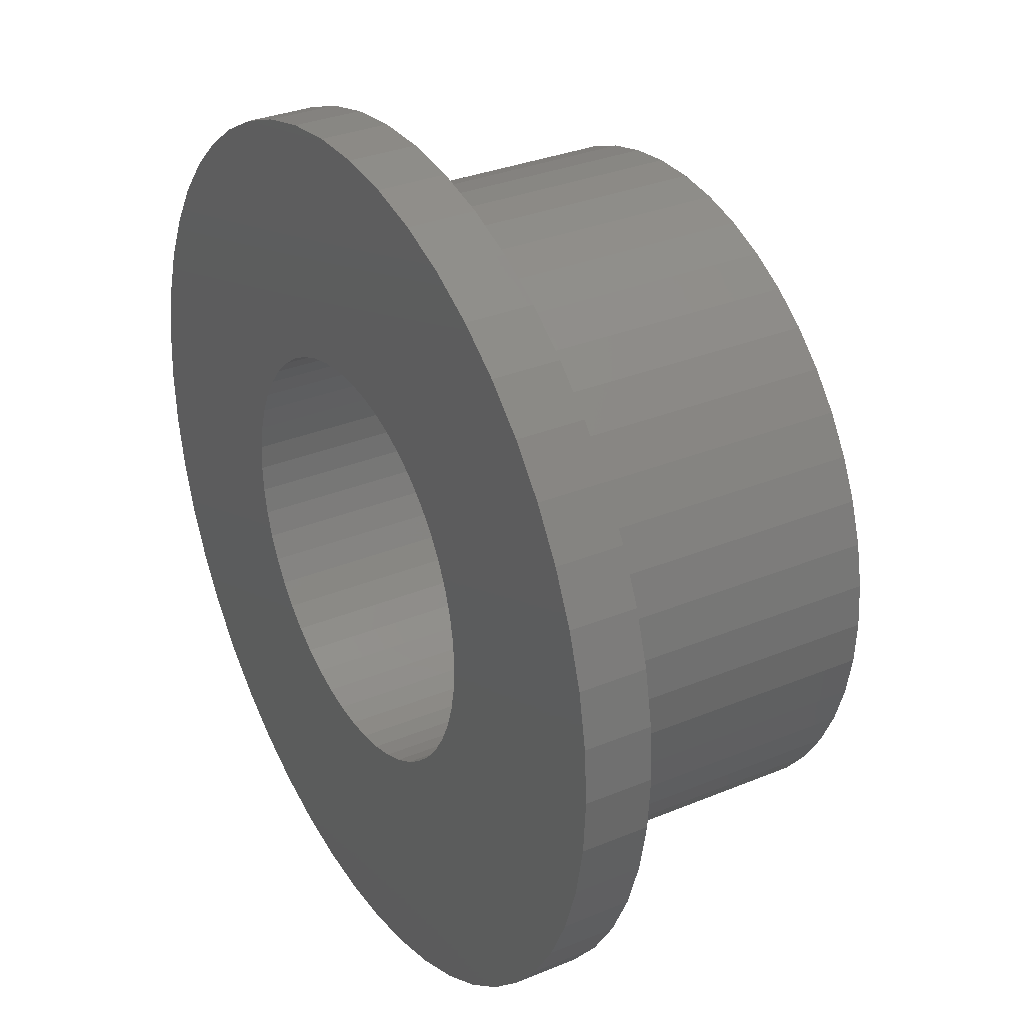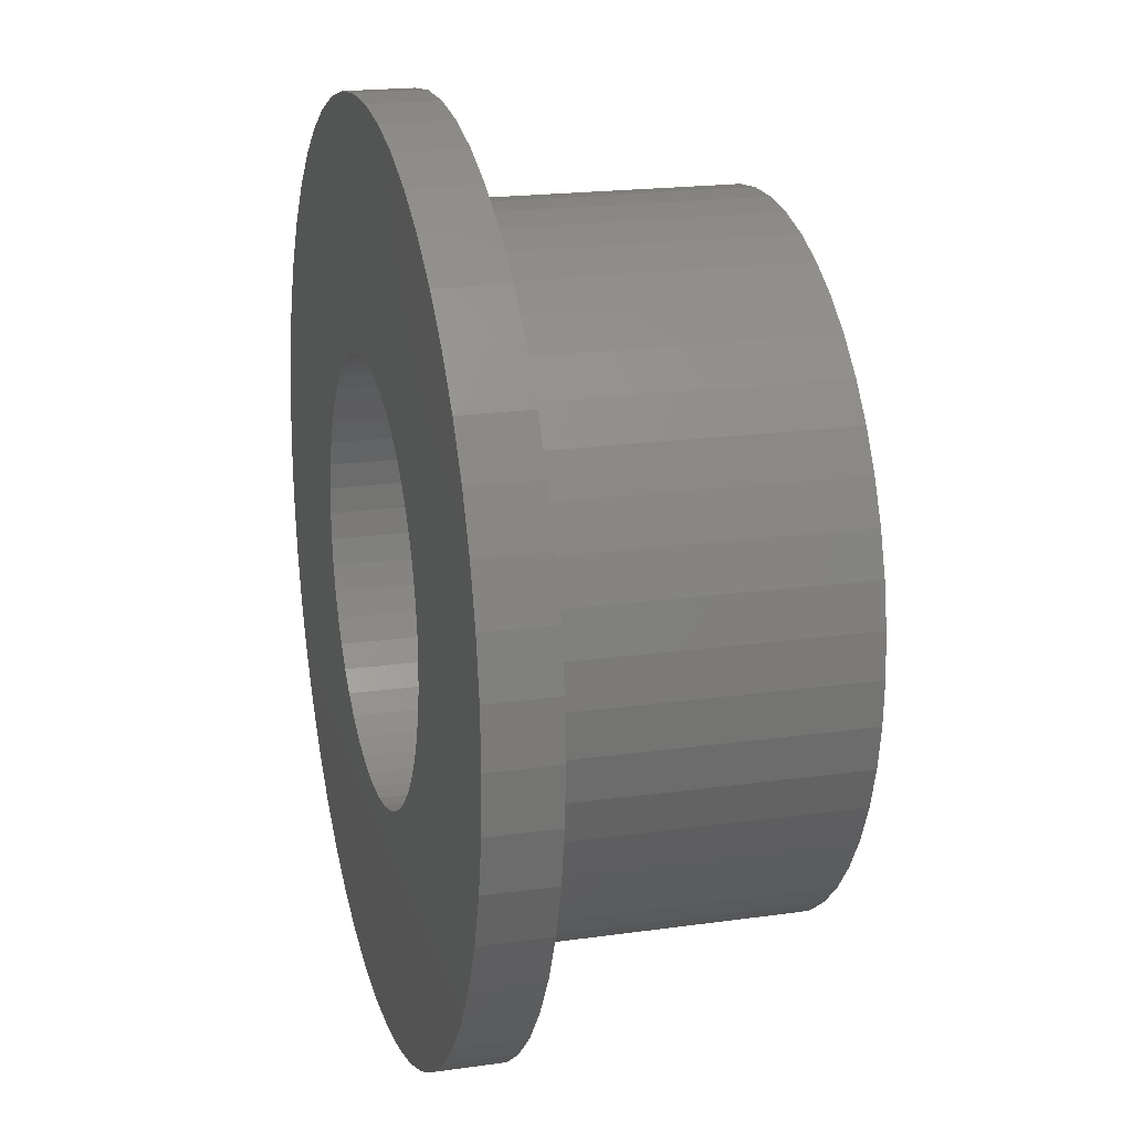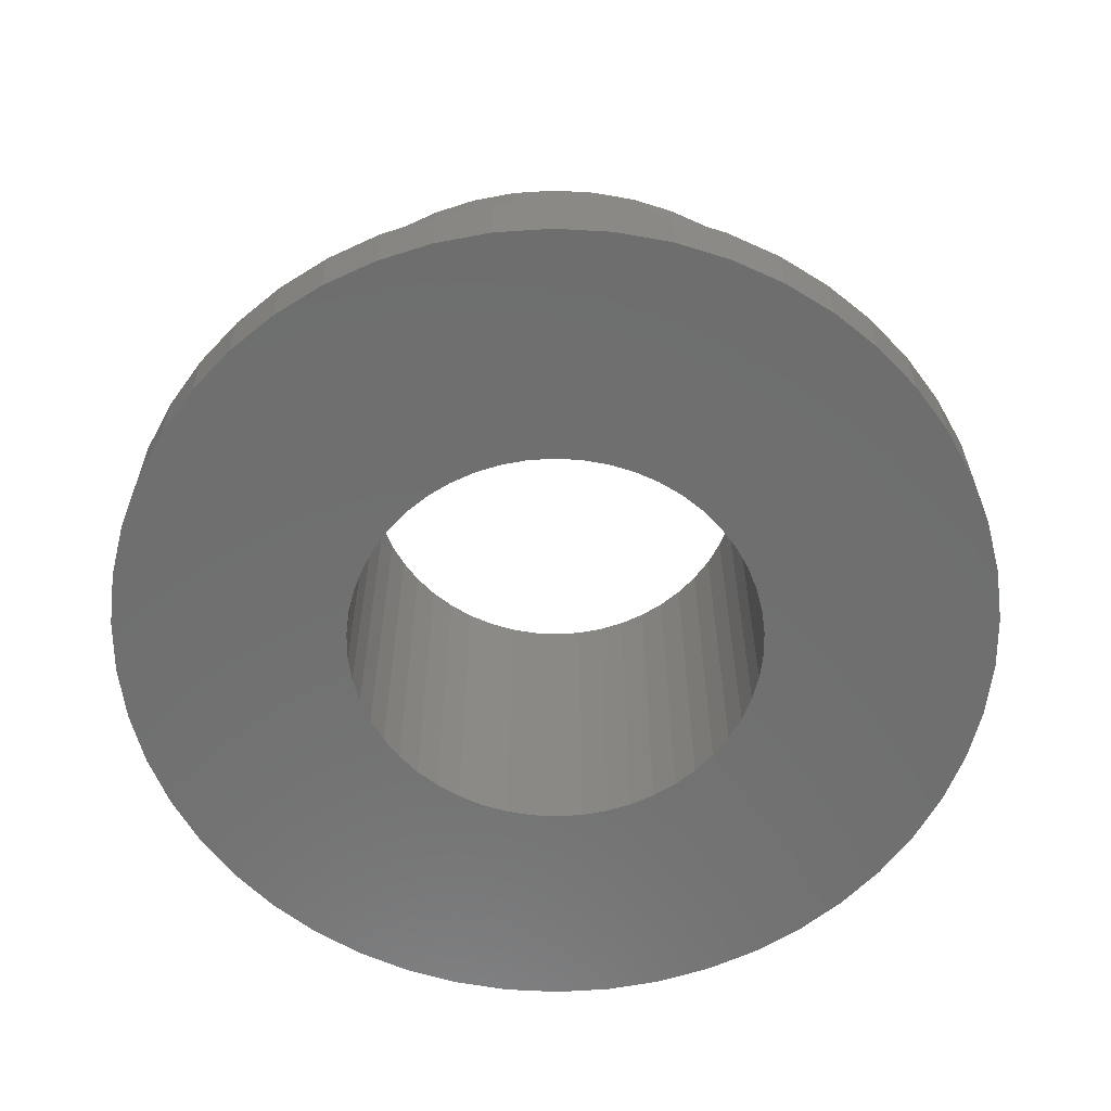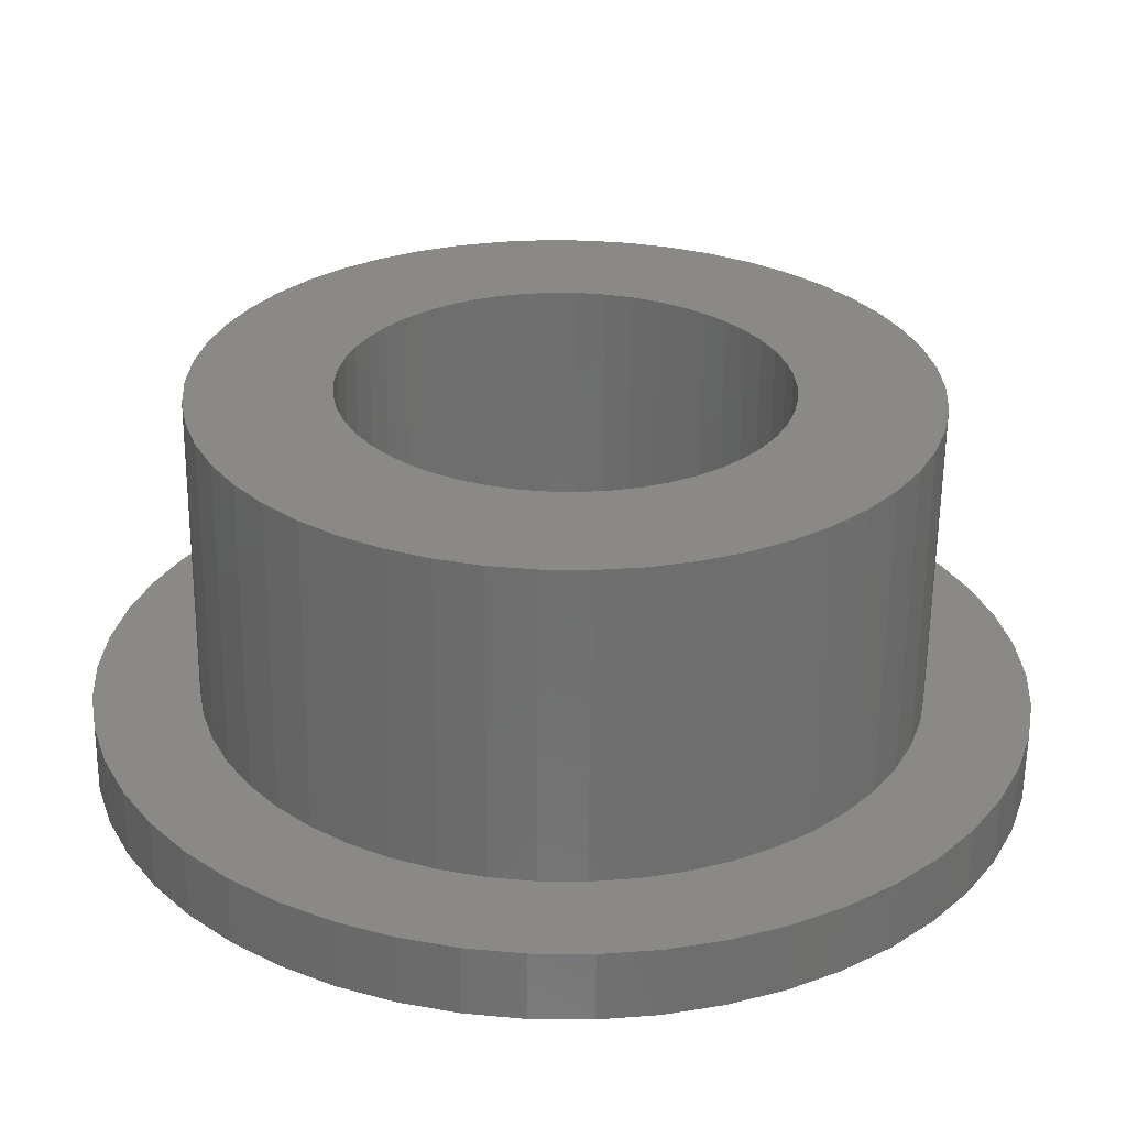
<metadata>
{"format":"stl","ext":"stl","renderer":"f3d","projection":"perspective","resolution":1024,"background":"white","views":[{"elev":32.0,"azim":-120.2,"up":"+Y"},{"elev":19.5,"azim":-104.8,"up":"+Y"},{"elev":-60.8,"azim":-46.5,"up":"+Z"},{"elev":-61.0,"azim":-0.6,"up":"+Y"}]}
</metadata>
<code>
# stl→obj: 300 verts, 600 faces
v -0.1962 -3.119 0
v -0.1962 -3.119 5.5
v 0.1962 -3.119 0
v 0.416 -6.612 0
v 0.1962 -3.119 5.5
v 0.3218 -5.115 5.5
v -0.1962 3.119 0
v 0.1962 3.119 0
v 0.1962 3.119 5.5
v -0.1962 3.119 5.5
v 0.416 6.612 0
v 0.3218 5.115 5.5
v -0.3218 -5.115 1
v 0.3218 -5.115 1
v -0.3218 -5.115 5.5
v 0.416 -6.612 1
v -0.3218 5.115 1
v -0.3218 5.115 5.5
v 0.3218 5.115 1
v 0.416 6.612 1
v -0.416 -6.612 0
v -0.416 -6.612 1
v -0.416 6.612 0
v -0.416 6.612 1
v -0.5856 -3.07 0
v -0.5856 -3.07 5.5
v -0.5856 3.07 0
v -0.5856 3.07 5.5
v -0.9603 -5.034 1
v -0.9603 -5.034 5.5
v -0.9603 5.034 1
v -0.9603 5.034 5.5
v -0.9657 -2.972 0
v -0.9657 -2.972 5.5
v -0.9657 2.972 0
v -0.9657 2.972 5.5
v -1.241 -6.508 0
v -1.241 -6.508 1
v -1.241 6.508 0
v -1.241 6.508 1
v -1.331 -2.828 0
v -1.331 -2.828 5.5
v -1.331 2.828 0
v -1.331 2.828 5.5
v -1.584 -4.874 1
v -1.584 -4.874 5.5
v -1.584 4.874 1
v -1.584 4.874 5.5
v -1.674 -2.639 0
v -1.674 -2.639 5.5
v -1.674 2.639 0
v -1.674 2.639 5.5
v -1.992 -2.408 0
v -1.992 -2.408 5.5
v -1.992 2.408 0
v -1.992 2.408 5.5
v -2.047 -6.301 0
v -2.047 -6.301 1
v -2.047 6.301 0
v -2.047 6.301 1
v -2.182 -4.637 1
v -2.182 -4.637 5.5
v -2.182 4.637 1
v -2.182 4.637 5.5
v -2.278 -2.139 0
v -2.278 -2.139 5.5
v -2.278 2.139 0
v -2.278 2.139 5.5
v -2.528 -1.837 0
v -2.528 -1.837 5.5
v -2.528 1.837 0
v -2.528 1.837 5.5
v -2.738 -1.505 0
v -2.738 -1.505 5.5
v -2.738 1.505 0
v -2.738 1.505 5.5
v -2.746 -4.327 1
v -2.746 -4.327 5.5
v -2.746 4.327 1
v -2.746 4.327 5.5
v -2.821 -5.994 0
v -2.821 -5.994 1
v -2.821 5.994 0
v -2.821 5.994 1
v -2.906 -1.15 0
v -2.906 -1.15 5.5
v -2.906 1.15 0
v -2.906 1.15 5.5
v -3.027 -0.7772 0
v -3.027 -0.7772 5.5
v -3.027 0.7772 0
v -3.027 0.7772 5.5
v -3.1 -0.3917 0
v -3.1 -0.3917 5.5
v -3.1 0.3917 0
v -3.1 0.3917 5.5
v -3.125 0 0
v -3.125 0 5.5
v -3.267 -3.949 1
v -3.267 -3.949 5.5
v -3.267 3.949 1
v -3.267 3.949 5.5
v -3.55 -5.594 0
v -3.55 -5.594 1
v -3.55 5.594 0
v -3.55 5.594 1
v -3.736 -3.508 1
v -3.736 -3.508 5.5
v -3.736 3.508 1
v -3.736 3.508 5.5
v -4.146 -3.012 1
v -4.146 -3.012 5.5
v -4.146 3.012 1
v -4.146 3.012 5.5
v -4.223 -5.105 0
v -4.223 -5.105 1
v -4.223 5.105 0
v -4.223 5.105 1
v -4.491 -2.469 1
v -4.491 -2.469 5.5
v -4.491 2.469 1
v -4.491 2.469 5.5
v -4.765 -1.887 1
v -4.765 -1.887 5.5
v -4.765 1.887 1
v -4.765 1.887 5.5
v -4.829 -4.535 0
v -4.829 -4.535 1
v -4.829 4.535 0
v -4.829 4.535 1
v -4.964 -1.275 1
v -4.964 -1.275 5.5
v -4.964 1.275 1
v -4.964 1.275 5.5
v -5.085 -0.6423 1
v -5.085 -0.6423 5.5
v -5.085 0.6423 1
v -5.085 0.6423 5.5
v -5.125 0 1
v -5.125 0 5.5
v -5.36 -3.894 0
v -5.36 -3.894 1
v -5.36 3.894 0
v -5.36 3.894 1
v -5.806 -3.192 0
v -5.806 -3.192 1
v -5.806 3.192 0
v -5.806 3.192 1
v -6.16 -2.439 0
v -6.16 -2.439 1
v -6.16 2.439 0
v -6.16 2.439 1
v -6.417 -1.648 0
v -6.417 -1.648 1
v -6.417 1.648 0
v -6.417 1.648 1
v -6.573 -0.8303 0
v -6.573 -0.8303 1
v -6.573 0.8303 0
v -6.573 0.8303 1
v -6.625 0 0
v -6.625 0 1
v 0.5856 -3.07 0
v 0.5856 -3.07 5.5
v 0.5856 3.07 0
v 0.5856 3.07 5.5
v 0.9603 -5.034 1
v 0.9603 -5.034 5.5
v 0.9603 5.034 1
v 0.9603 5.034 5.5
v 1.241 -6.508 0
v 1.241 -6.508 1
v 1.241 6.508 0
v 1.241 6.508 1
v 0.9657 -2.972 0
v 0.9657 -2.972 5.5
v 0.9657 2.972 0
v 0.9657 2.972 5.5
v 1.584 -4.874 1
v 1.584 -4.874 5.5
v 1.584 4.874 1
v 1.584 4.874 5.5
v 1.331 -2.828 0
v 2.047 -6.301 0
v 1.331 -2.828 5.5
v 2.047 6.301 0
v 1.331 2.828 0
v 1.331 2.828 5.5
v 2.047 -6.301 1
v 2.047 6.301 1
v 1.674 -2.639 0
v 2.821 -5.994 0
v 2.182 -4.637 5.5
v 1.674 -2.639 5.5
v 1.674 2.639 0
v 1.674 2.639 5.5
v 2.821 5.994 0
v 2.182 4.637 5.5
v 2.182 -4.637 1
v 2.182 4.637 1
v 1.992 -2.408 0
v 3.55 -5.594 0
v 1.992 -2.408 5.5
v 2.746 -4.327 5.5
v 1.992 2.408 0
v 1.992 2.408 5.5
v 3.55 5.594 0
v 2.746 4.327 5.5
v 2.278 -2.139 0
v 4.223 -5.105 0
v 2.278 -2.139 5.5
v 3.267 -3.949 5.5
v 2.278 2.139 0
v 2.278 2.139 5.5
v 4.223 5.105 0
v 3.267 3.949 5.5
v 2.821 -5.994 1
v 2.821 5.994 1
v 2.746 -4.327 1
v 2.746 4.327 1
v 2.528 -1.837 5.5
v 2.528 -1.837 0
v 4.829 -4.535 0
v 3.736 -3.508 5.5
v 2.528 1.837 0
v 4.829 4.535 0
v 2.528 1.837 5.5
v 3.736 3.508 5.5
v 2.738 -1.505 5.5
v 2.738 -1.505 0
v 5.36 -3.894 0
v 4.146 -3.012 5.5
v 2.738 1.505 0
v 5.36 3.894 0
v 2.738 1.505 5.5
v 4.146 3.012 5.5
v 2.906 -1.15 5.5
v 2.906 -1.15 0
v 5.806 -3.192 0
v 4.491 -2.469 5.5
v 2.906 1.15 0
v 5.806 3.192 0
v 2.906 1.15 5.5
v 4.491 2.469 5.5
v 3.55 -5.594 1
v 3.267 -3.949 1
v 3.267 3.949 1
v 3.55 5.594 1
v 3.027 -0.7772 5.5
v 3.027 -0.7772 0
v 6.16 -2.439 0
v 4.765 -1.887 5.5
v 3.027 0.7772 0
v 6.16 2.439 0
v 3.027 0.7772 5.5
v 4.765 1.887 5.5
v 3.1 -0.3917 5.5
v 3.1 -0.3917 0
v 6.417 -1.648 0
v 4.964 -1.275 5.5
v 3.1 0.3917 0
v 6.417 1.648 0
v 3.1 0.3917 5.5
v 4.964 1.275 5.5
v 3.125 0 5.5
v 3.125 0 0
v 6.573 -0.8303 0
v 5.085 -0.6423 5.5
v 6.573 0.8303 0
v 5.085 0.6423 5.5
v 6.625 0 0
v 5.125 0 5.5
v 4.223 -5.105 1
v 3.736 -3.508 1
v 3.736 3.508 1
v 4.223 5.105 1
v 4.146 -3.012 1
v 4.829 -4.535 1
v 4.146 3.012 1
v 4.829 4.535 1
v 4.491 -2.469 1
v 5.36 -3.894 1
v 4.491 2.469 1
v 5.36 3.894 1
v 4.765 -1.887 1
v 5.806 -3.192 1
v 4.765 1.887 1
v 5.806 3.192 1
v 4.964 -1.275 1
v 6.16 -2.439 1
v 4.964 1.275 1
v 6.16 2.439 1
v 5.085 -0.6423 1
v 6.417 -1.648 1
v 5.085 0.6423 1
v 6.417 1.648 1
v 5.125 0 1
v 6.573 -0.8303 1
v 6.573 0.8303 1
v 6.625 0 1
f 1 2 3
f 1 3 4
f 2 5 3
f 2 6 5
f 7 8 9
f 7 9 10
f 7 11 8
f 10 9 12
f 13 14 6
f 13 6 15
f 13 16 14
f 15 6 2
f 17 18 19
f 17 19 20
f 18 10 12
f 18 12 19
f 21 1 4
f 21 4 16
f 21 16 22
f 22 16 13
f 23 24 11
f 23 11 7
f 24 17 20
f 24 20 11
f 25 1 21
f 25 26 1
f 26 2 1
f 26 15 2
f 27 7 10
f 27 10 28
f 27 23 7
f 28 10 18
f 29 13 15
f 29 15 30
f 29 22 13
f 30 15 26
f 31 17 24
f 31 32 17
f 32 18 17
f 32 28 18
f 33 34 25
f 34 26 25
f 34 30 26
f 35 27 28
f 35 28 36
f 36 28 32
f 37 21 22
f 37 22 38
f 37 25 21
f 37 33 25
f 38 22 29
f 39 23 27
f 39 27 35
f 39 40 23
f 40 24 23
f 40 31 24
f 41 42 33
f 42 34 33
f 43 35 36
f 43 36 44
f 45 29 30
f 45 30 46
f 45 38 29
f 46 30 34
f 46 34 42
f 47 31 40
f 47 48 31
f 48 32 31
f 48 36 32
f 48 44 36
f 49 50 41
f 50 42 41
f 51 43 44
f 51 44 52
f 53 54 49
f 54 50 49
f 55 51 52
f 55 52 56
f 57 33 37
f 57 37 38
f 57 38 58
f 57 41 33
f 58 38 45
f 59 35 43
f 59 39 35
f 59 60 39
f 60 40 39
f 60 47 40
f 61 45 46
f 61 46 62
f 61 58 45
f 62 42 50
f 62 46 42
f 63 47 60
f 63 64 47
f 64 44 48
f 64 48 47
f 64 52 44
f 65 66 53
f 66 54 53
f 67 55 56
f 67 56 68
f 69 66 65
f 69 70 66
f 71 67 72
f 72 67 68
f 73 70 69
f 73 74 70
f 75 71 76
f 76 71 72
f 77 61 62
f 77 62 78
f 78 50 54
f 78 62 50
f 79 80 63
f 80 52 64
f 80 56 52
f 80 64 63
f 81 41 57
f 81 49 41
f 81 57 58
f 81 58 82
f 82 58 61
f 82 61 77
f 83 43 51
f 83 59 43
f 83 84 59
f 84 60 59
f 84 63 60
f 84 79 63
f 85 74 73
f 85 86 74
f 87 75 88
f 88 75 76
f 89 86 85
f 89 90 86
f 91 87 92
f 92 87 88
f 93 90 89
f 93 94 90
f 95 91 96
f 96 91 92
f 97 94 93
f 97 95 98
f 97 98 94
f 98 95 96
f 99 77 78
f 99 78 100
f 100 54 66
f 100 78 54
f 101 102 79
f 102 56 80
f 102 68 56
f 102 80 79
f 103 49 81
f 103 53 49
f 103 81 82
f 103 82 104
f 104 77 99
f 104 82 77
f 105 51 55
f 105 83 51
f 105 106 83
f 106 79 84
f 106 84 83
f 106 101 79
f 107 99 100
f 107 100 108
f 108 66 70
f 108 100 66
f 109 110 101
f 110 68 102
f 110 72 68
f 110 102 101
f 111 107 112
f 112 70 74
f 112 107 108
f 112 108 70
f 113 110 109
f 113 114 110
f 114 72 110
f 114 76 72
f 115 53 103
f 115 65 53
f 115 103 104
f 115 104 116
f 116 99 107
f 116 104 99
f 117 55 67
f 117 105 55
f 117 118 105
f 118 101 106
f 118 106 105
f 118 109 101
f 119 111 120
f 120 74 86
f 120 111 112
f 120 112 74
f 121 114 113
f 121 122 114
f 122 76 114
f 122 88 76
f 123 119 124
f 124 86 90
f 124 119 120
f 124 120 86
f 125 122 121
f 125 126 122
f 126 88 122
f 126 92 88
f 127 65 115
f 127 69 65
f 127 115 116
f 127 116 128
f 128 107 111
f 128 116 107
f 129 67 71
f 129 117 67
f 129 130 117
f 130 109 118
f 130 113 109
f 130 118 117
f 131 123 132
f 132 90 94
f 132 123 124
f 132 124 90
f 133 126 125
f 133 134 126
f 134 92 126
f 134 96 92
f 135 131 136
f 136 94 98
f 136 131 132
f 136 132 94
f 137 134 133
f 137 138 134
f 138 96 134
f 138 98 96
f 139 135 140
f 139 138 137
f 139 140 138
f 140 98 138
f 140 135 136
f 140 136 98
f 141 69 127
f 141 73 69
f 141 127 142
f 142 111 119
f 142 127 128
f 142 128 111
f 143 71 75
f 143 129 71
f 143 130 129
f 143 144 130
f 144 113 130
f 144 121 113
f 145 73 141
f 145 85 73
f 145 141 146
f 146 119 123
f 146 141 142
f 146 142 119
f 147 75 87
f 147 143 75
f 147 144 143
f 147 148 144
f 148 121 144
f 148 125 121
f 149 85 145
f 149 89 85
f 149 145 150
f 150 123 131
f 150 145 146
f 150 146 123
f 151 87 91
f 151 147 87
f 151 148 147
f 151 152 148
f 152 125 148
f 152 133 125
f 153 89 149
f 153 93 89
f 153 149 154
f 154 131 135
f 154 149 150
f 154 150 131
f 155 91 95
f 155 151 91
f 155 152 151
f 155 156 152
f 156 133 152
f 156 137 133
f 157 93 153
f 157 97 93
f 157 153 158
f 158 135 139
f 158 153 154
f 158 154 135
f 159 95 97
f 159 155 95
f 159 156 155
f 159 160 156
f 160 137 156
f 160 139 137
f 161 97 157
f 161 157 162
f 161 159 97
f 161 160 159
f 161 162 160
f 162 139 160
f 162 157 158
f 162 158 139
f 3 5 163
f 3 163 4
f 5 6 164
f 5 164 163
f 8 11 165
f 8 165 166
f 8 166 9
f 9 166 12
f 14 16 167
f 14 167 168
f 14 168 6
f 6 168 164
f 19 12 169
f 19 169 20
f 12 166 170
f 12 170 169
f 4 163 171
f 4 171 172
f 4 172 16
f 16 172 167
f 11 20 173
f 11 173 165
f 20 169 174
f 20 174 173
f 163 164 175
f 163 175 171
f 164 168 176
f 164 176 175
f 165 177 178
f 165 178 166
f 165 173 177
f 166 178 170
f 167 172 179
f 167 179 180
f 167 180 168
f 168 180 176
f 169 170 181
f 169 181 174
f 170 178 182
f 170 182 181
f 175 176 183
f 175 183 184
f 175 184 171
f 176 185 183
f 176 180 185
f 177 173 186
f 177 187 188
f 177 188 178
f 177 186 187
f 178 188 182
f 171 184 189
f 171 189 172
f 172 189 179
f 173 174 186
f 174 181 190
f 174 190 186
f 183 185 191
f 183 191 192
f 183 192 184
f 185 180 193
f 185 194 191
f 185 193 194
f 187 195 196
f 187 196 188
f 187 186 197
f 187 197 195
f 188 196 198
f 188 198 182
f 179 189 199
f 179 199 193
f 179 193 180
f 181 182 200
f 181 200 190
f 182 198 200
f 191 194 201
f 191 201 202
f 191 202 192
f 194 203 201
f 194 193 204
f 194 204 203
f 195 205 206
f 195 206 196
f 195 197 207
f 195 207 205
f 196 206 208
f 196 208 198
f 201 203 209
f 201 209 210
f 201 210 202
f 203 211 209
f 203 204 212
f 203 212 211
f 205 213 214
f 205 214 206
f 205 207 215
f 205 215 213
f 206 214 216
f 206 216 208
f 184 192 217
f 184 217 189
f 189 217 199
f 186 190 197
f 190 200 218
f 190 218 197
f 199 219 204
f 199 204 193
f 199 217 219
f 200 198 220
f 200 220 218
f 198 208 220
f 209 211 221
f 209 222 223
f 209 221 222
f 209 223 210
f 211 212 224
f 211 224 221
f 213 225 214
f 213 215 226
f 213 226 225
f 214 225 227
f 214 227 228
f 214 228 216
f 222 221 229
f 222 230 231
f 222 229 230
f 222 231 223
f 221 224 232
f 221 232 229
f 225 233 227
f 225 226 234
f 225 234 233
f 227 233 235
f 227 235 236
f 227 236 228
f 230 229 237
f 230 238 239
f 230 237 238
f 230 239 231
f 229 232 240
f 229 240 237
f 233 241 235
f 233 234 242
f 233 242 241
f 235 241 243
f 235 243 244
f 235 244 236
f 219 217 245
f 219 246 212
f 219 212 204
f 219 245 246
f 220 208 247
f 220 247 248
f 220 248 218
f 208 216 247
f 192 202 245
f 192 245 217
f 197 218 207
f 218 248 207
f 238 237 249
f 238 250 251
f 238 249 250
f 238 251 239
f 237 240 252
f 237 252 249
f 241 253 243
f 241 242 254
f 241 254 253
f 243 253 255
f 243 255 256
f 243 256 244
f 250 249 257
f 250 258 259
f 250 257 258
f 250 259 251
f 249 252 260
f 249 260 257
f 253 261 255
f 253 254 262
f 253 262 261
f 255 261 263
f 255 263 264
f 255 264 256
f 258 257 265
f 258 266 267
f 258 265 266
f 258 267 259
f 257 260 268
f 257 268 265
f 261 266 263
f 261 262 269
f 261 269 266
f 263 266 265
f 263 265 270
f 263 270 264
f 266 269 271
f 266 271 267
f 265 268 272
f 265 272 270
f 246 245 273
f 246 274 224
f 246 224 212
f 246 273 274
f 247 216 275
f 247 275 276
f 247 276 248
f 216 228 275
f 202 210 273
f 202 273 245
f 207 248 215
f 248 276 215
f 274 277 224
f 274 273 278
f 274 278 277
f 224 277 232
f 275 228 236
f 275 279 280
f 275 236 279
f 275 280 276
f 277 281 232
f 277 278 282
f 277 282 281
f 232 281 240
f 279 236 244
f 279 283 284
f 279 244 283
f 279 284 280
f 210 223 278
f 210 278 273
f 215 276 226
f 276 280 226
f 281 285 240
f 281 282 286
f 281 286 285
f 240 285 252
f 283 244 256
f 283 287 288
f 283 256 287
f 283 288 284
f 285 289 252
f 285 286 290
f 285 290 289
f 252 289 260
f 287 256 264
f 287 291 292
f 287 264 291
f 287 292 288
f 223 231 278
f 278 231 282
f 226 280 284
f 226 284 234
f 289 293 260
f 289 290 294
f 289 294 293
f 260 293 268
f 291 264 270
f 291 295 296
f 291 270 295
f 291 296 292
f 293 297 268
f 293 294 298
f 293 298 297
f 268 297 272
f 295 270 272
f 295 297 299
f 295 272 297
f 295 299 296
f 297 298 300
f 297 300 299
f 231 239 282
f 282 239 286
f 234 284 288
f 234 288 242
f 239 251 286
f 286 251 290
f 242 288 292
f 242 292 254
f 251 259 290
f 290 259 294
f 254 292 296
f 254 296 262
f 259 267 294
f 294 267 298
f 262 296 299
f 262 299 269
f 267 271 298
f 298 271 300
f 269 299 300
f 269 300 271

</code>
